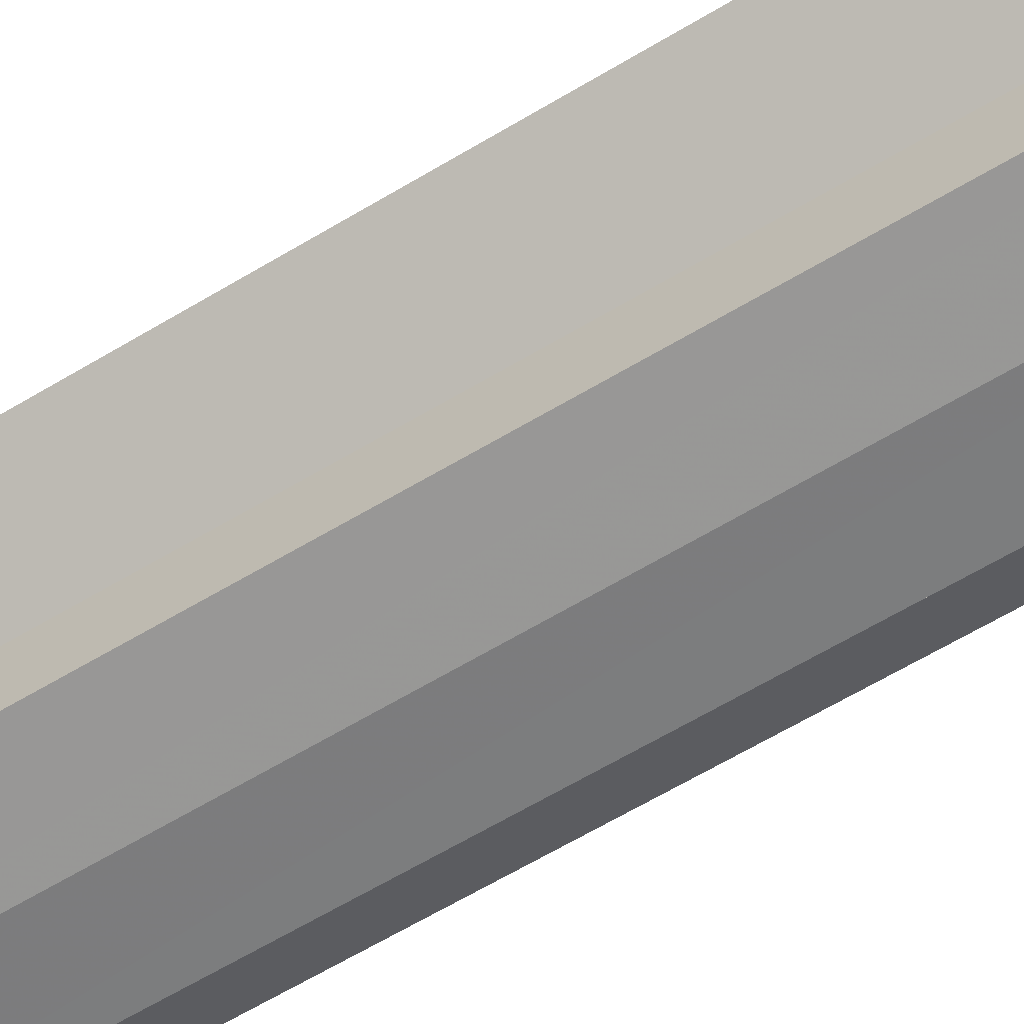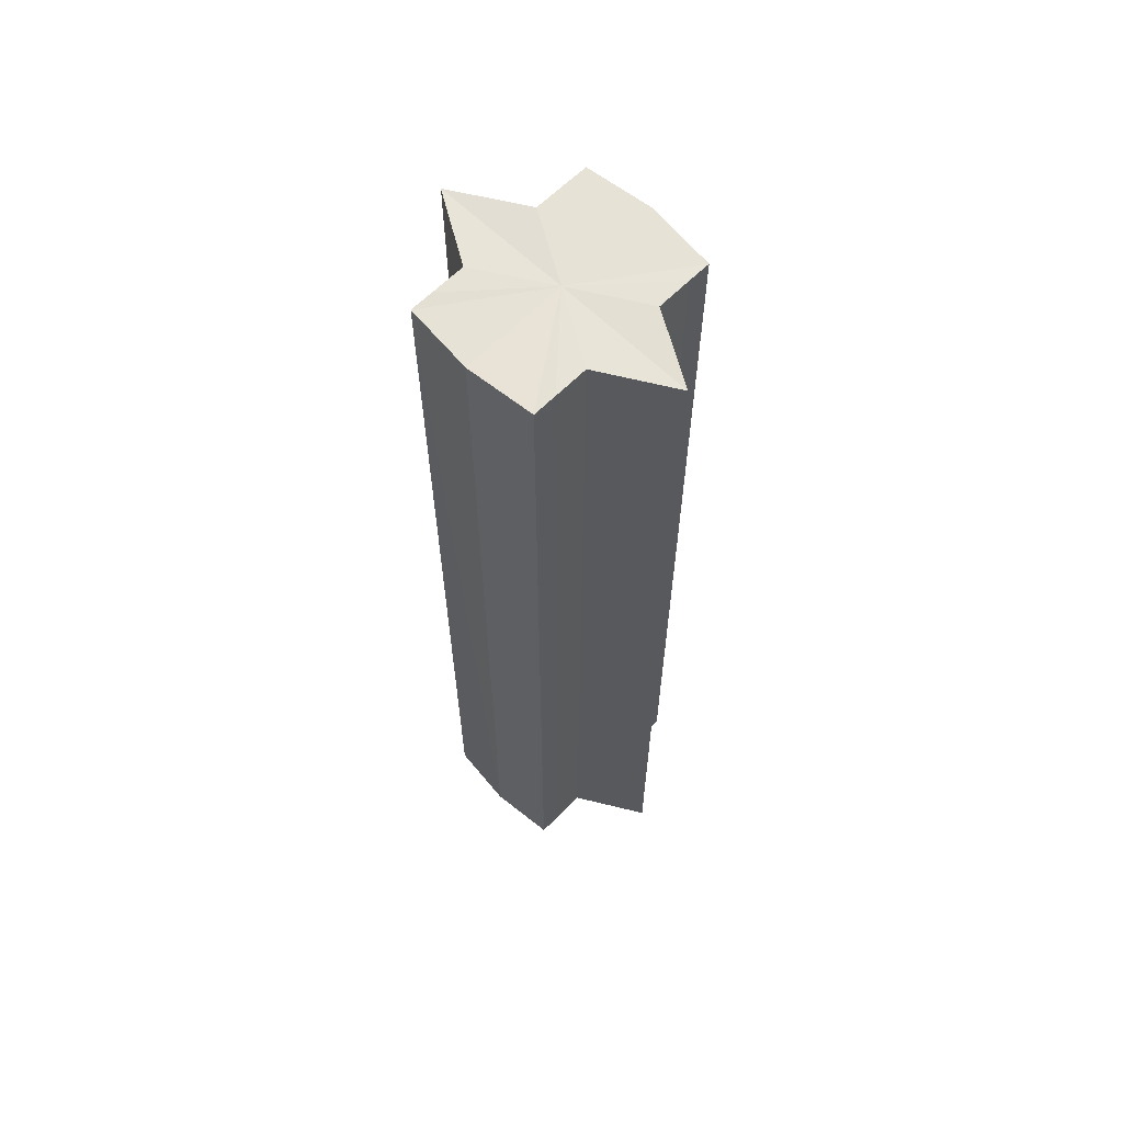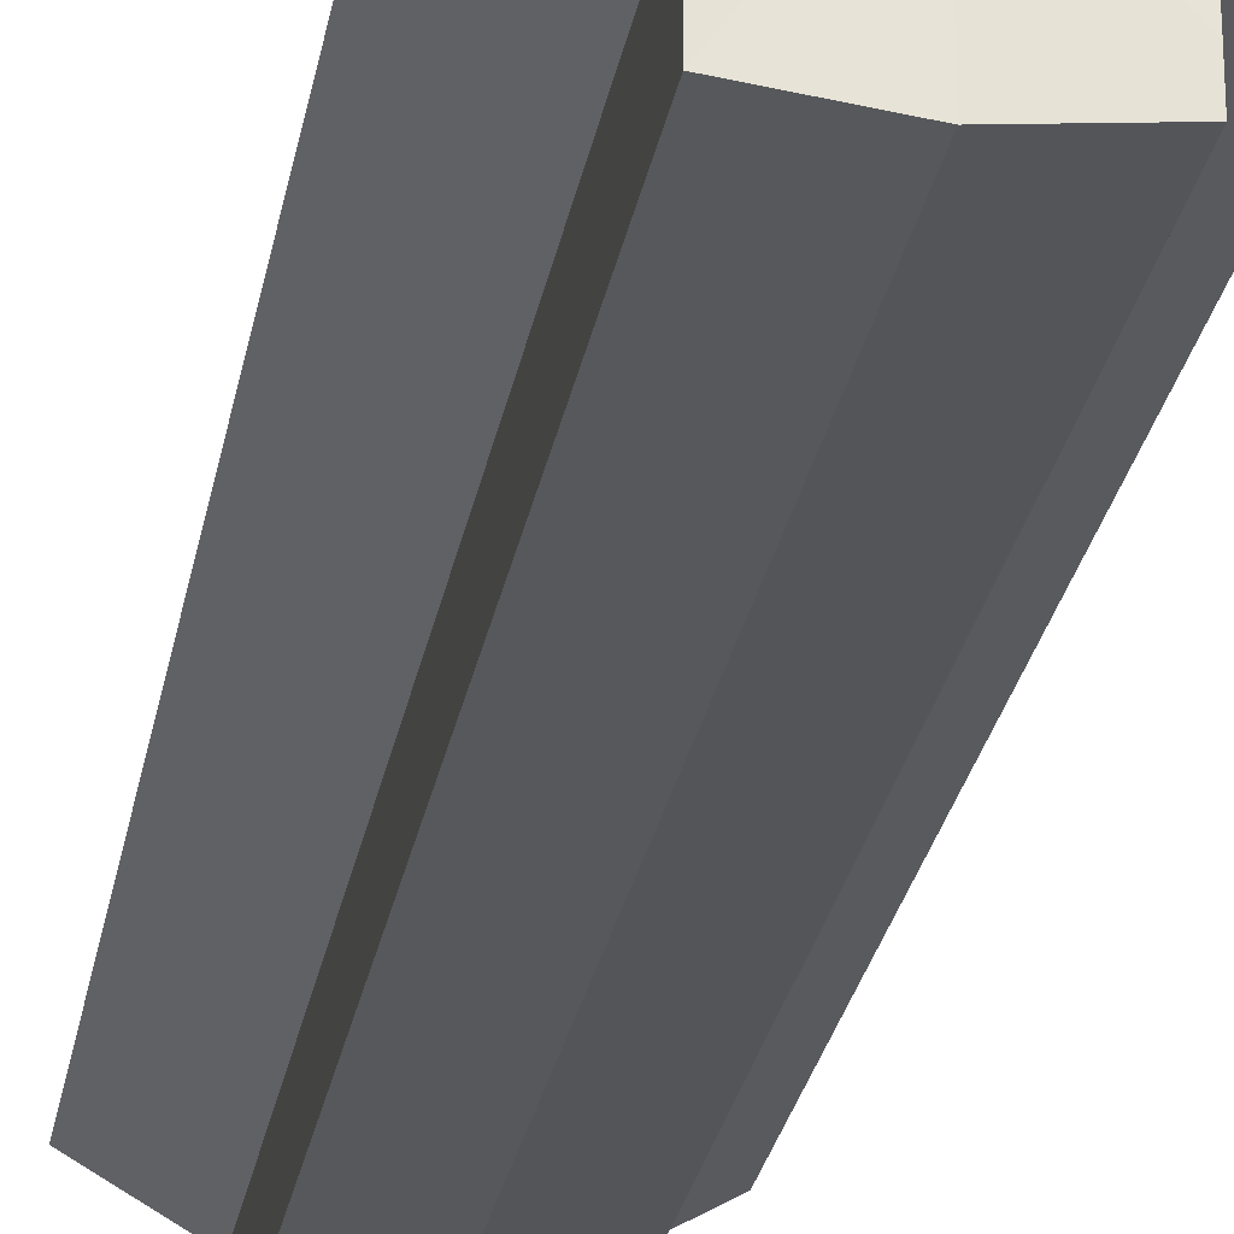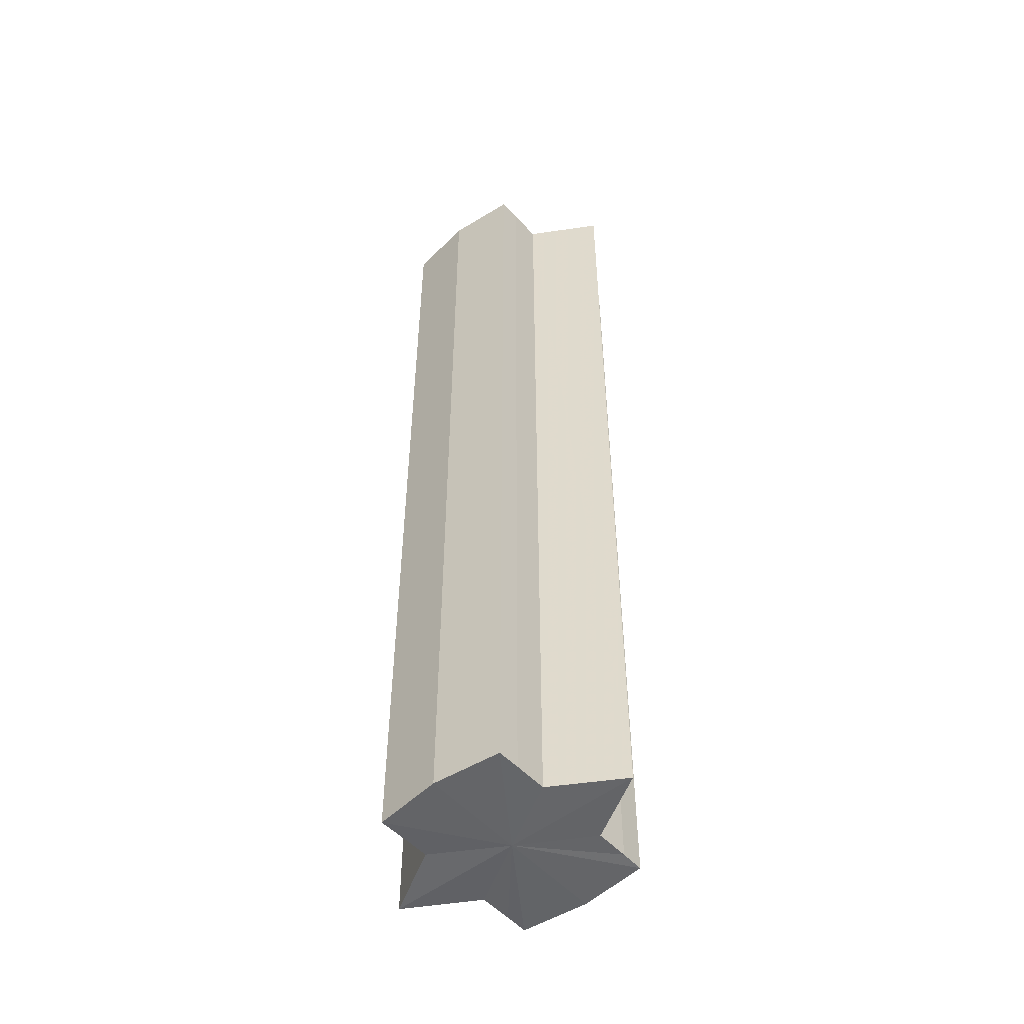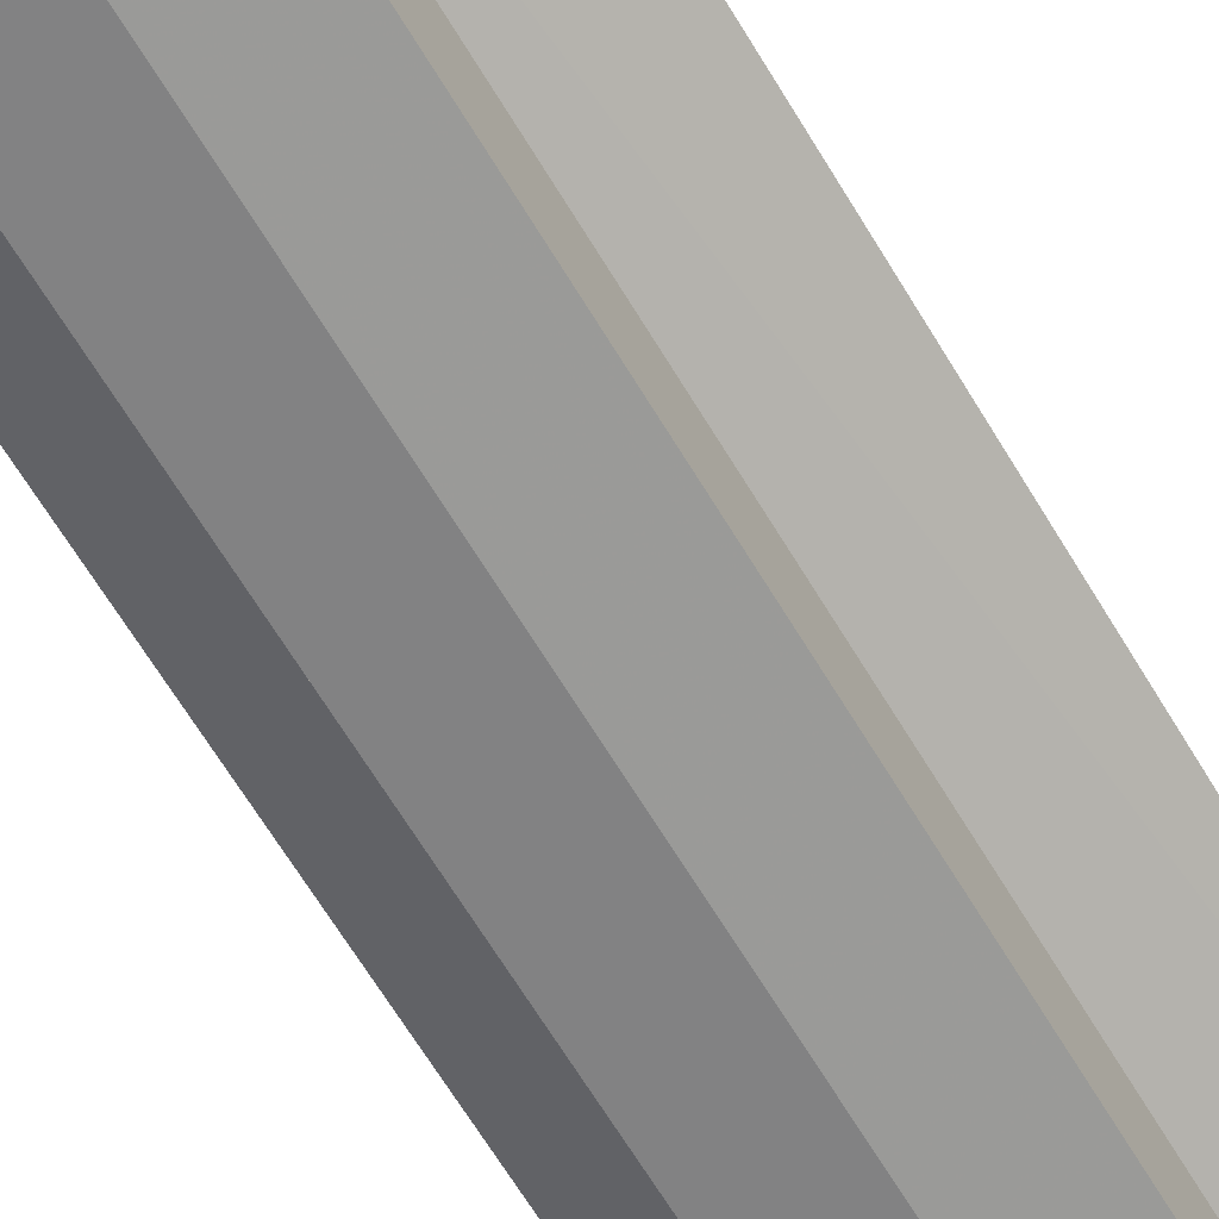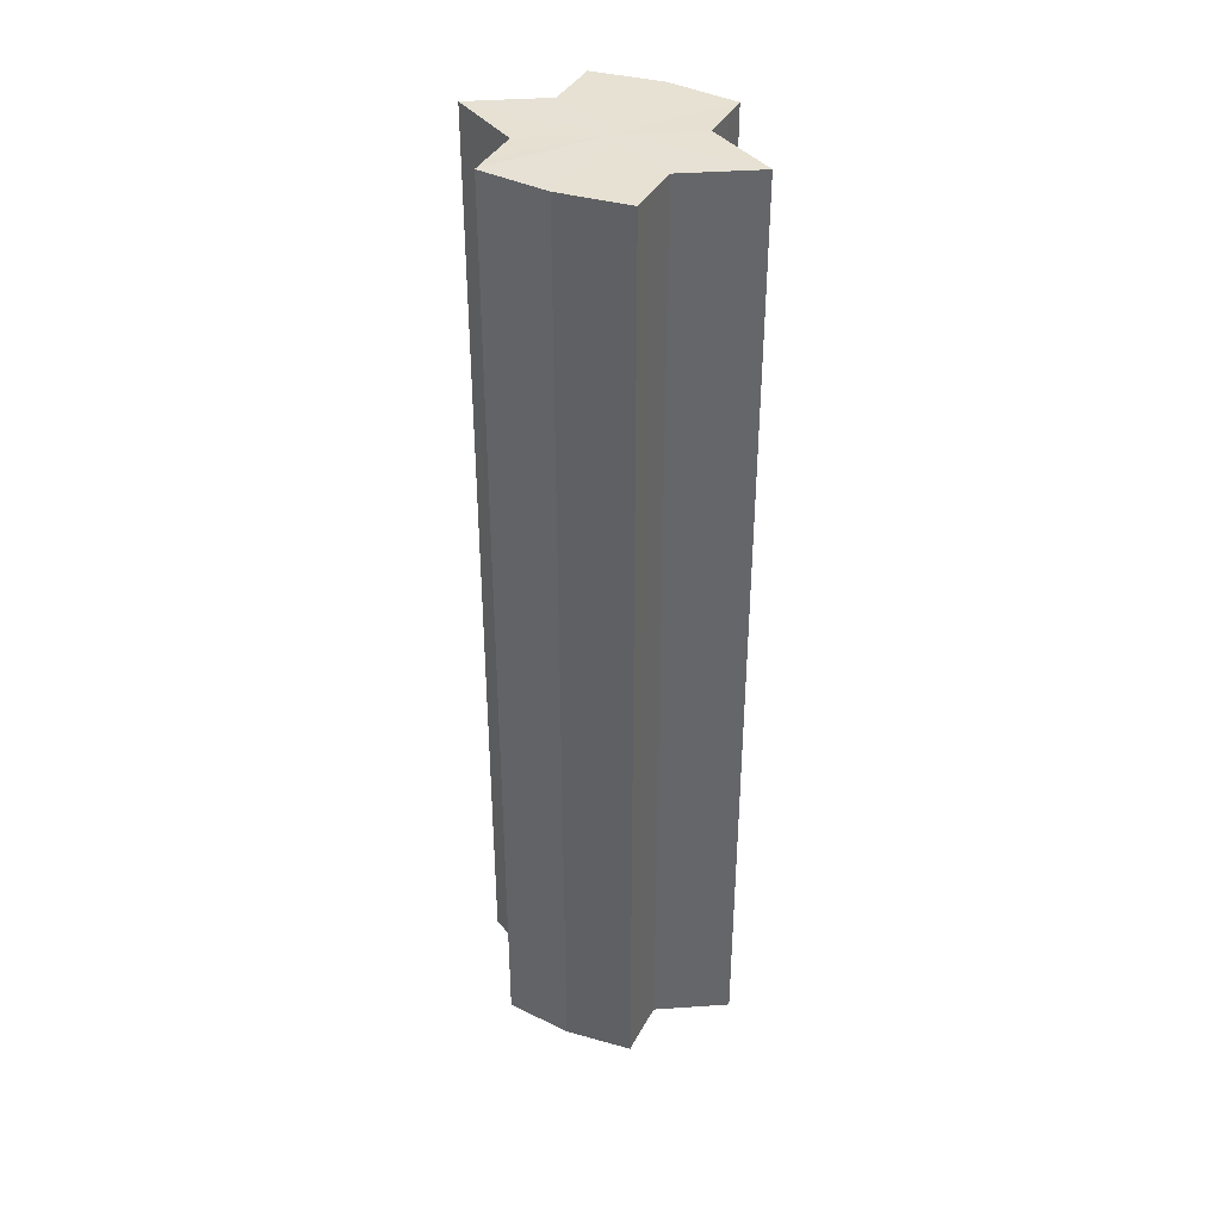
<metadata>
{"format":"obj","ext":"obj","renderer":"f3d","projection":"perspective","resolution":1024,"background":"white","views":[{"elev":-63.7,"azim":121.2,"up":"+Z"},{"elev":63.1,"azim":44.5,"up":"+Y"},{"elev":-27.0,"azim":170.0,"up":"+Z"},{"elev":-51.4,"azim":40.2,"up":"+Y"},{"elev":-65.3,"azim":30.9,"up":"+Z"},{"elev":38.6,"azim":25.5,"up":"+Y"}]}
</metadata>
<code>
o 11738
v 2180 1891 7.834
v 2180 1891 7.833
v 2180 1891 7.834
v 2180 1891 7.833
v 2180 1891 7.833
v 2180 1891 7.834
v 2180 1891 7.834
v 2180 1891 7.833
v 2180 1891 7.833
v 2180 1891 7.819
v 2180 1891 7.834
v 2180 1891 7.83
v 2180 1891 7.824
v 2180 1891 7.833
v 2180 1891 7.819
v 2180 1891 7.83
v 2180 1891 7.833
v 2180 1891 7.83
v 2180 1891 7.824
v 2180 1891 7.83
v 2180 1891 7.824
v 2180 1891 7.819
v 2180 1891 7.824
v 2180 1891 7.819
v 2180 1891 7.824
v 2180 1891 7.83
v 2180 1891 7.824
v 2180 1891 7.833
v 2180 1891 7.83
v 2180 1891 7.819
v 2180 1891 7.813
v 2180 1891 7.819
v 2180 1891 7.813
v 2180 1891 7.808
v 2180 1891 7.813
v 2180 1891 7.808
v 2180 1891 7.804
v 2180 1891 7.808
v 2180 1891 7.804
v 2180 1891 7.808
v 2180 1891 7.813
v 2180 1891 7.808
v 2180 1891 7.819
v 2180 1891 7.813
v 2180 1891 7.804
v 2180 1891 7.803
v 2180 1891 7.804
v 2180 1891 7.803
v 2180 1891 7.804
v 2180 1891 7.803
v 2180 1891 7.804
v 2180 1891 7.804
v 2180 1891 7.803
v 2180 1891 7.804
v 2180 1891 7.803
v 2180 1891 7.808
v 2180 1891 7.813
v 2180 1891 7.808
v 2180 1891 7.804
v 2180 1891 7.813
v 2180 1891 7.808
v 2180 1891 7.824
v 2180 1891 7.819
v 2180 1891 7.819
v 2180 1891 7.813
v 2180 1891 7.83
v 2180 1891 7.824
v 2180 1891 7.819
v 2180 1891 7.813
v 2180 1891 7.833
v 2180 1891 7.83
v 2180 1891 7.808
v 2180 1891 7.813
v 2180 1891 7.804
v 2180 1891 7.808
v 2180 1891 7.833
v 2180 1891 7.83
v 2180 1891 7.824
v 2180 1891 7.83
v 2180 1891 7.819
v 2180 1891 7.824
v 2180 1891 7.819
v 2180 1891 7.834
v 2180 1891 7.833
v 2180 1891 7.833
v 2180 1891 7.83
v 2180 1891 7.83
v 2180 1891 7.824
v 2180 1891 7.824
v 2180 1891 7.819
v 2180 1891 7.819
v 2180 1891 7.813
v 2180 1891 7.813
v 2180 1891 7.808
v 2180 1891 7.808
v 2180 1891 7.804
v 2180 1891 7.804
v 2180 1891 7.803
f 1 2 3
f 4 1 5
f 5 6 7
f 7 8 9
f 10 8 11
f 10 12 8
f 10 13 12
f 10 11 14
f 10 15 13
f 16 14 17
f 10 14 18
f 19 20 16
f 10 18 21
f 22 23 19
f 24 25 22
f 25 26 27
f 26 28 29
f 10 21 30
f 31 30 32
f 10 30 33
f 34 35 31
f 10 33 36
f 37 38 34
f 39 40 37
f 40 41 42
f 41 43 44
f 10 36 45
f 46 45 47
f 10 45 48
f 49 50 46
f 10 48 51
f 52 53 49
f 53 54 55
f 10 51 56
f 10 56 57
f 10 57 15
f 58 51 59
f 60 61 58
f 62 15 63
f 64 65 60
f 66 67 62
f 68 69 64
f 70 71 66
f 69 72 73
f 72 74 75
f 76 77 70
f 77 78 79
f 78 80 81
f 82 83 84
f 82 85 83
f 82 84 86
f 82 87 85
f 82 86 88
f 82 89 87
f 82 88 90
f 82 91 89
f 82 90 92
f 82 93 91
f 82 92 94
f 82 95 93
f 82 94 96
f 82 97 95
f 82 96 98
f 82 98 97

</code>
